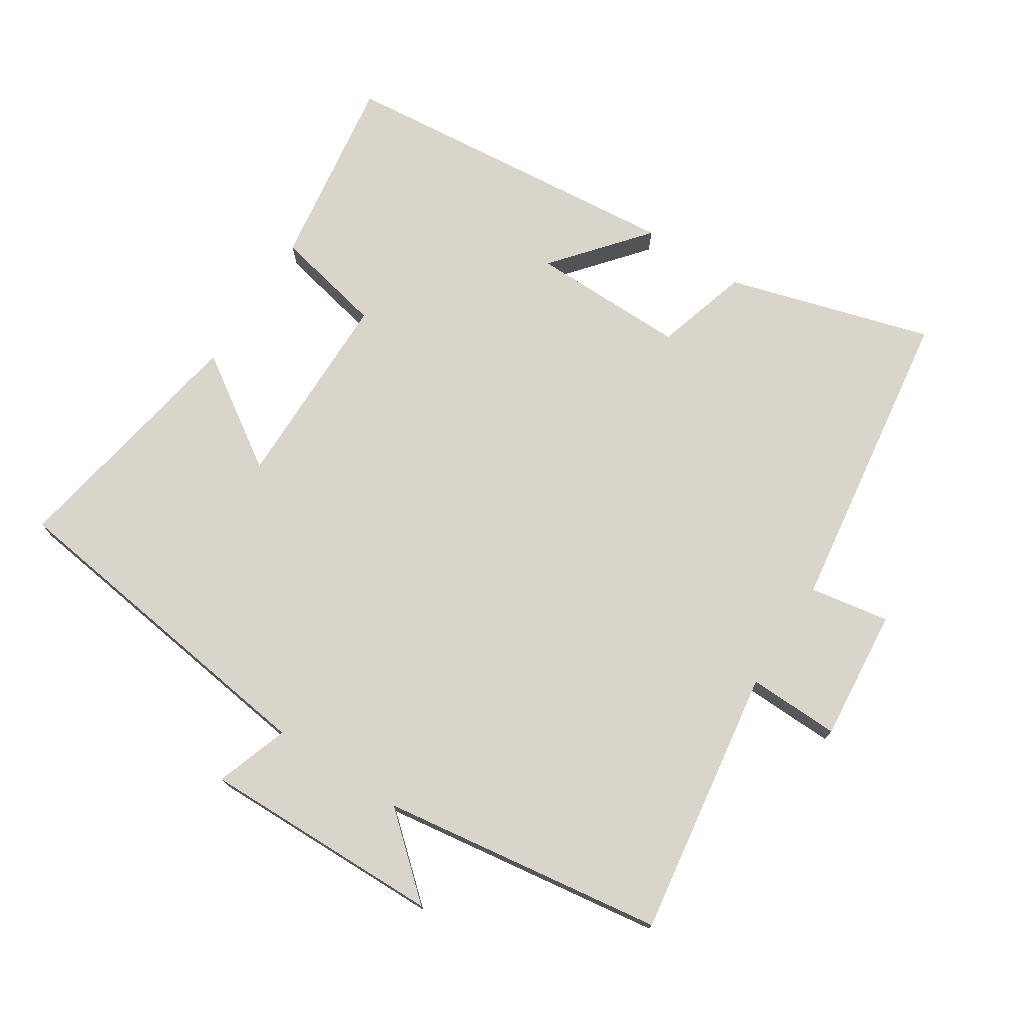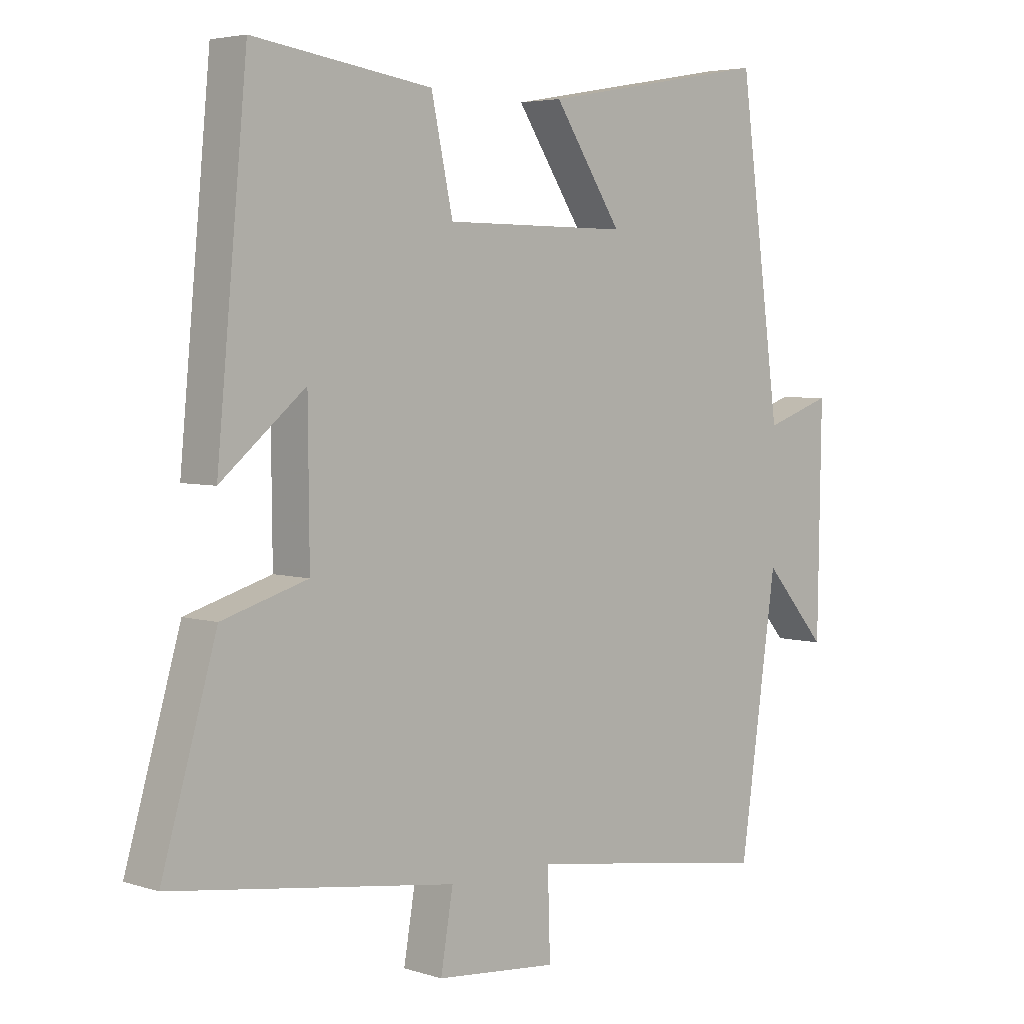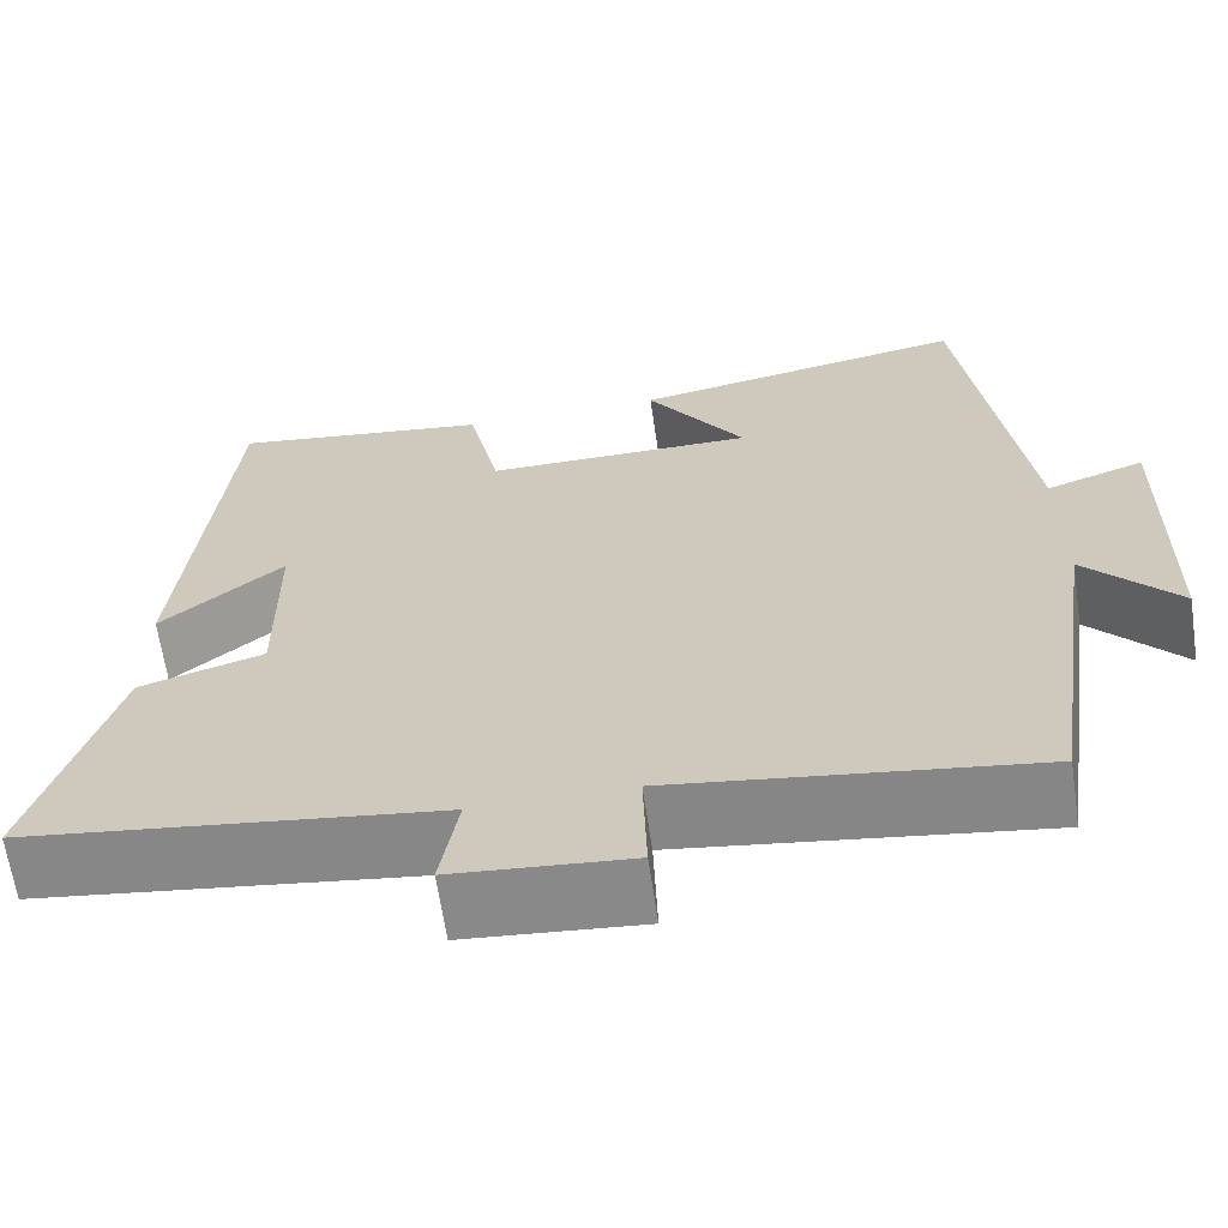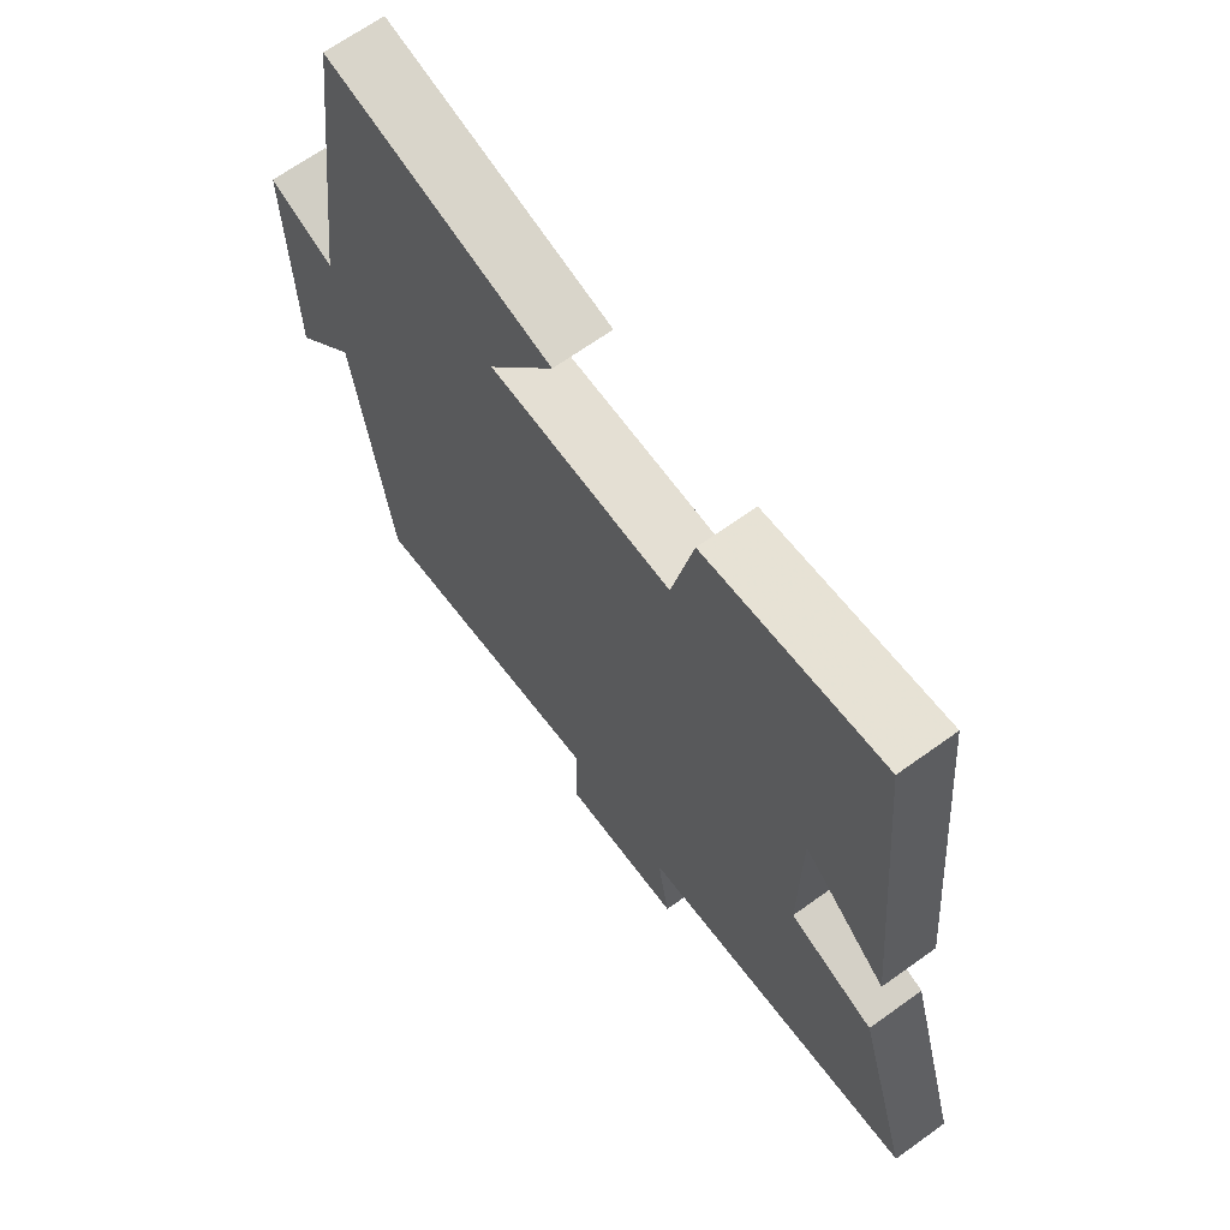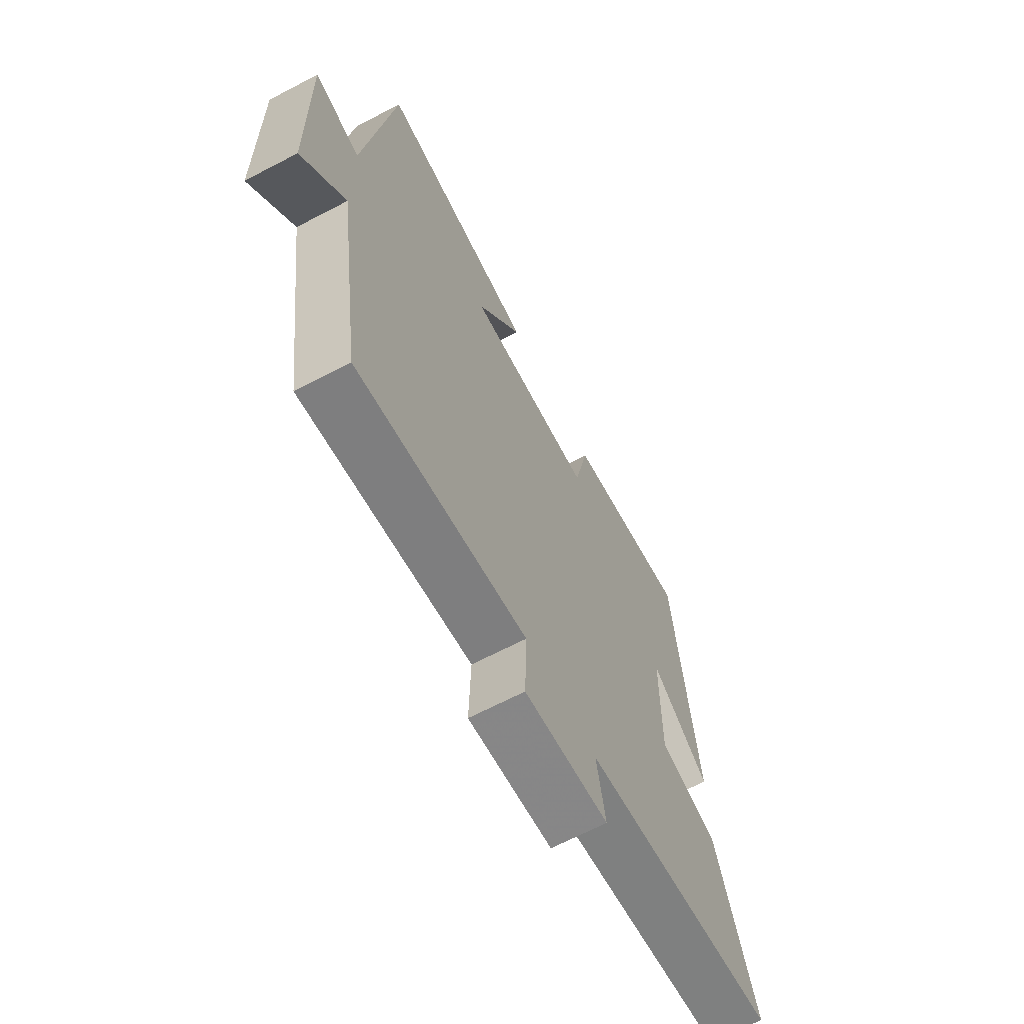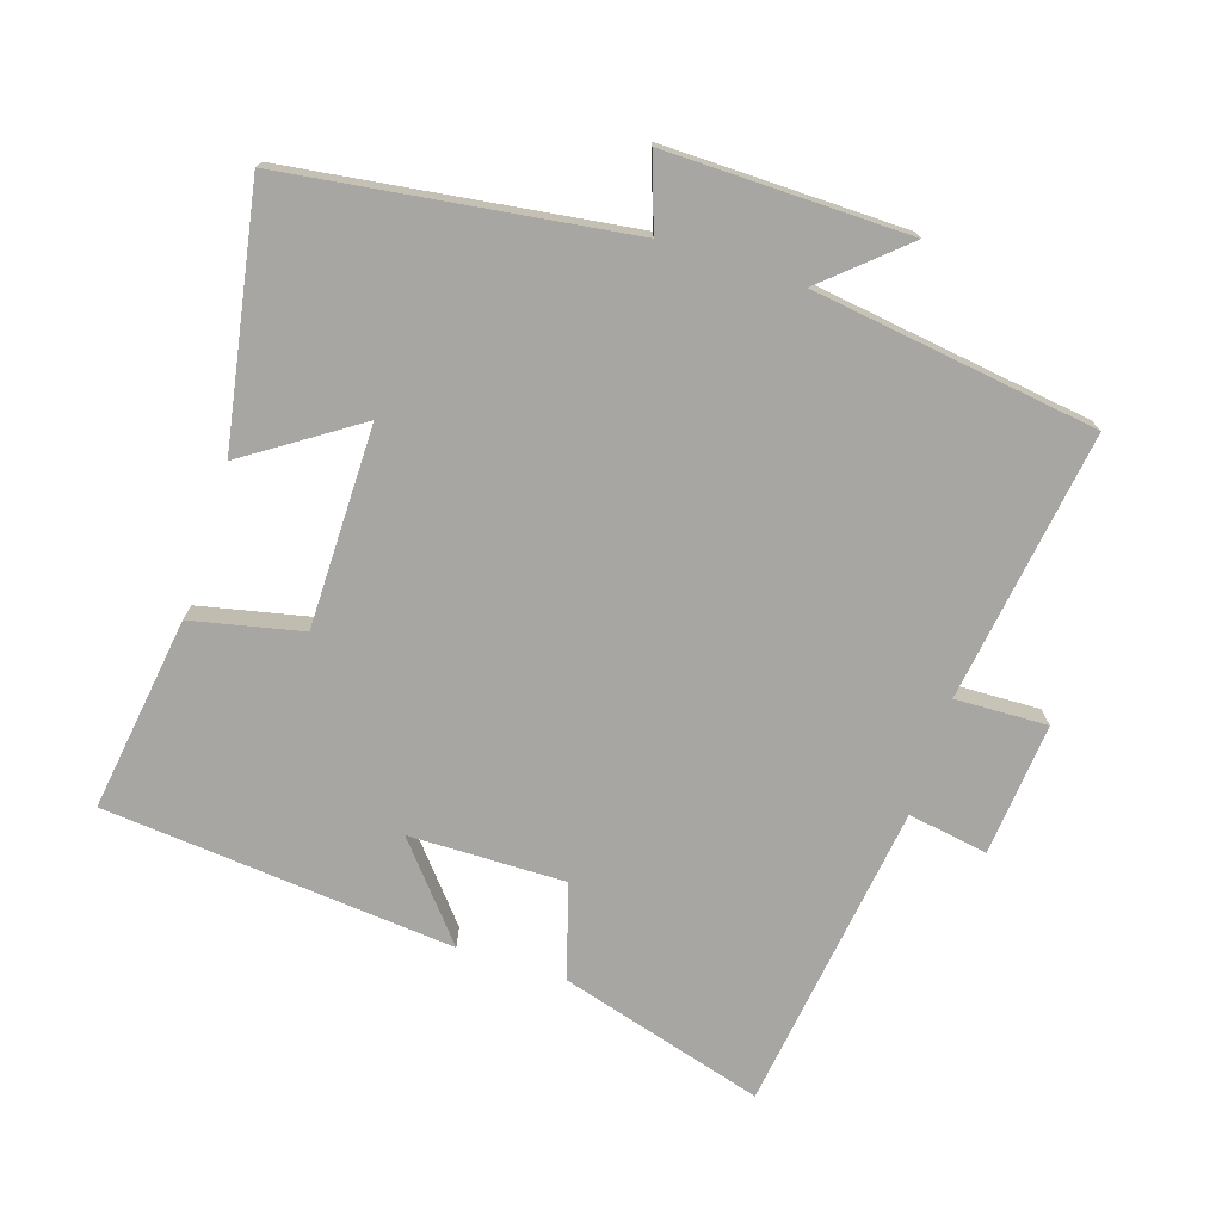
<metadata>
{"format":"obj","ext":"obj","renderer":"f3d","projection":"perspective","resolution":1024,"background":"white","views":[{"elev":74.7,"azim":122.8,"up":"+Y"},{"elev":4.3,"azim":-44.4,"up":"+Z"},{"elev":-64.8,"azim":8.4,"up":"+Z"},{"elev":67.0,"azim":-125.8,"up":"+Z"},{"elev":-66.7,"azim":117.7,"up":"+Z"},{"elev":-74.0,"azim":72.3,"up":"+Y"}]}
</metadata>
<code>
v -0.451 0.07 0.542
v -0.163 0.07 0.5
v -0.128 0.07 0.337
v 0.17 0.07 0.335
v 0.061 0.07 0.5
v 0.433 0.07 0.566
v 0.5 0.07 0.065
v 0.608 0.07 0.102
v 0.602 0.07 -0.256
v 0.5 0.07 -0.139
v 0.44 0.07 -0.559
v 0.042 0.07 -0.5
v 0.046 0.07 -0.636
v -0.15 0.07 -0.618
v -0.13 0.07 -0.5
v -0.588 0.07 -0.436
v -0.5 0.07 -0.134
v -0.362 0.07 -0.093
v -0.364 0.07 0.137
v -0.5 0.07 0.024
v -0.451 0 0.542
v -0.163 0 0.5
v -0.128 0 0.337
v 0.17 0 0.335
v 0.061 0 0.5
v 0.433 0 0.566
v 0.5 0 0.065
v 0.608 0 0.102
v 0.602 0 -0.256
v 0.5 0 -0.139
v 0.44 0 -0.559
v 0.042 0 -0.5
v 0.046 0 -0.636
v -0.15 0 -0.618
v -0.13 0 -0.5
v -0.588 0 -0.436
v -0.5 0 -0.134
v -0.362 0 -0.093
v -0.364 0 0.137
v -0.5 0 0.024
f 19 20 1 2
f 18 19 2 3
f 15 16 17 18
f 15 18 3 4
f 12 13 14 15
f 12 15 4
f 10 11 12 4
f 7 8 9 10
f 6 7 10
f 4 5 6 10
f 22 21 40 39
f 23 22 39 38
f 38 37 36 35
f 24 23 38 35
f 35 34 33 32
f 24 35 32
f 24 32 31 30
f 30 29 28 27
f 30 27 26
f 30 26 25 24
f 1 21 22 2
f 2 22 23 3
f 3 23 24 4
f 4 24 25 5
f 5 25 26 6
f 6 26 27 7
f 7 27 28 8
f 8 28 29 9
f 9 29 30 10
f 10 30 31 11
f 11 31 32 12
f 12 32 33 13
f 13 33 34 14
f 14 34 35 15
f 15 35 36 16
f 16 36 37 17
f 17 37 38 18
f 18 38 39 19
f 19 39 40 20
f 20 40 21 1

</code>
